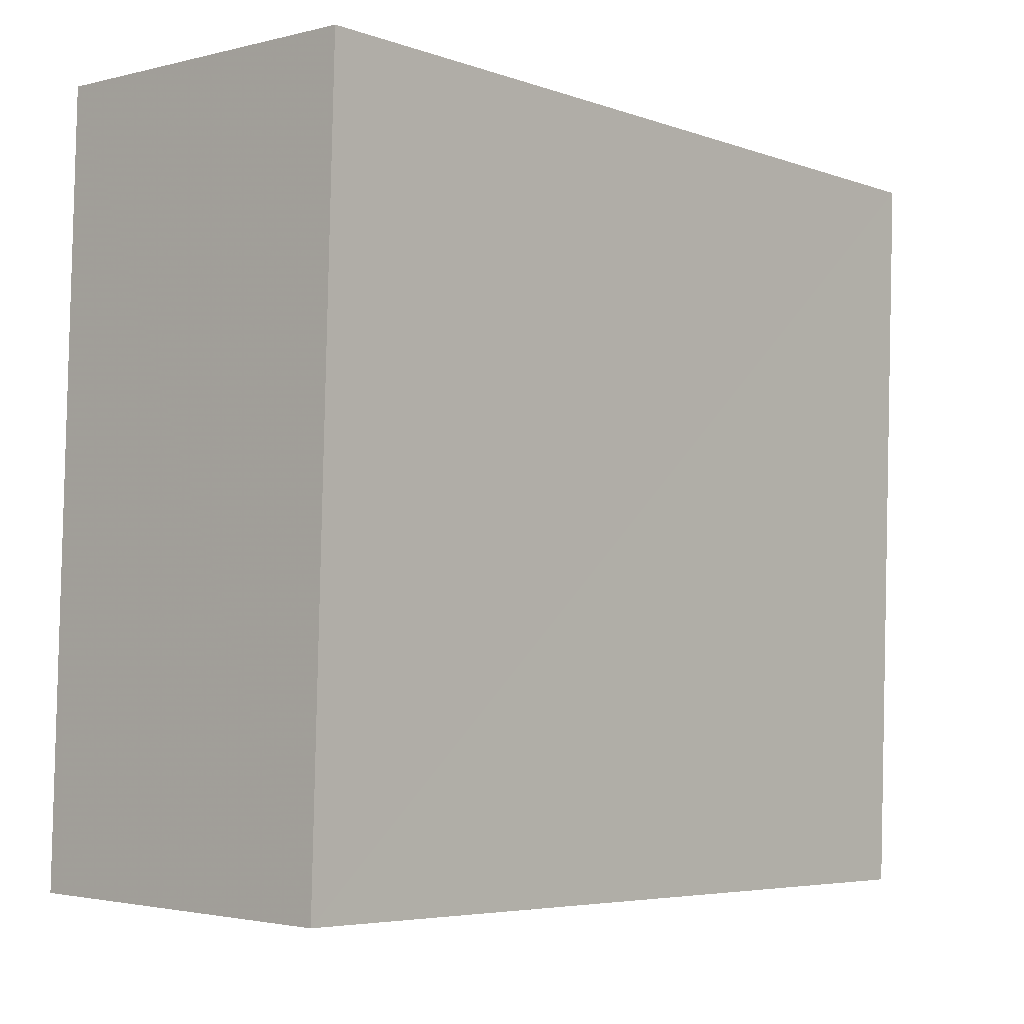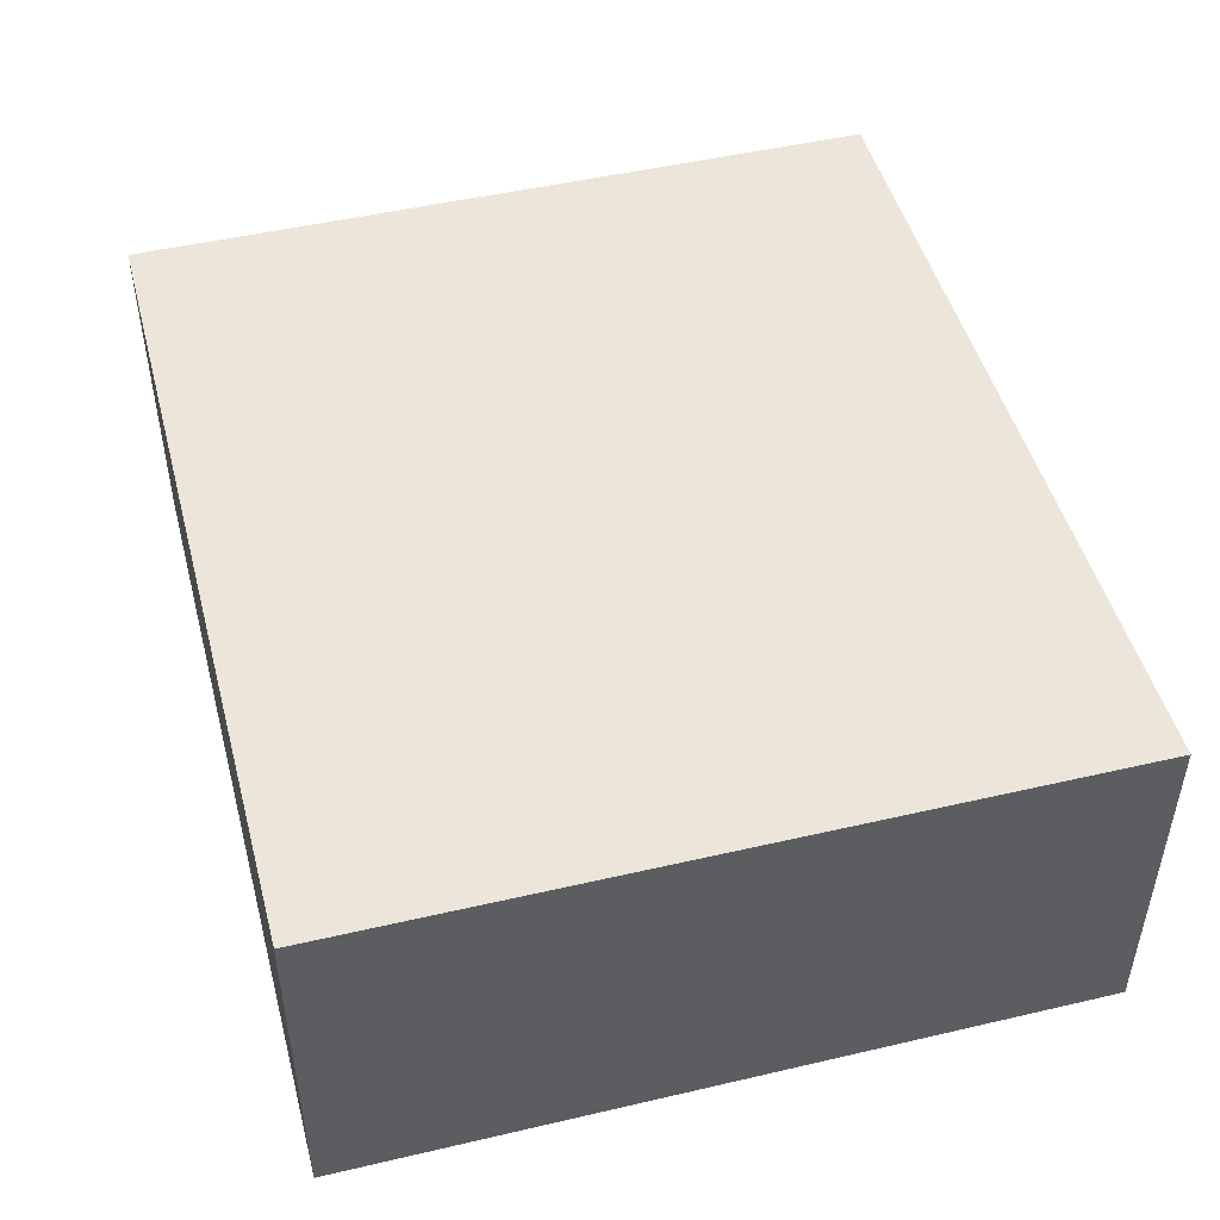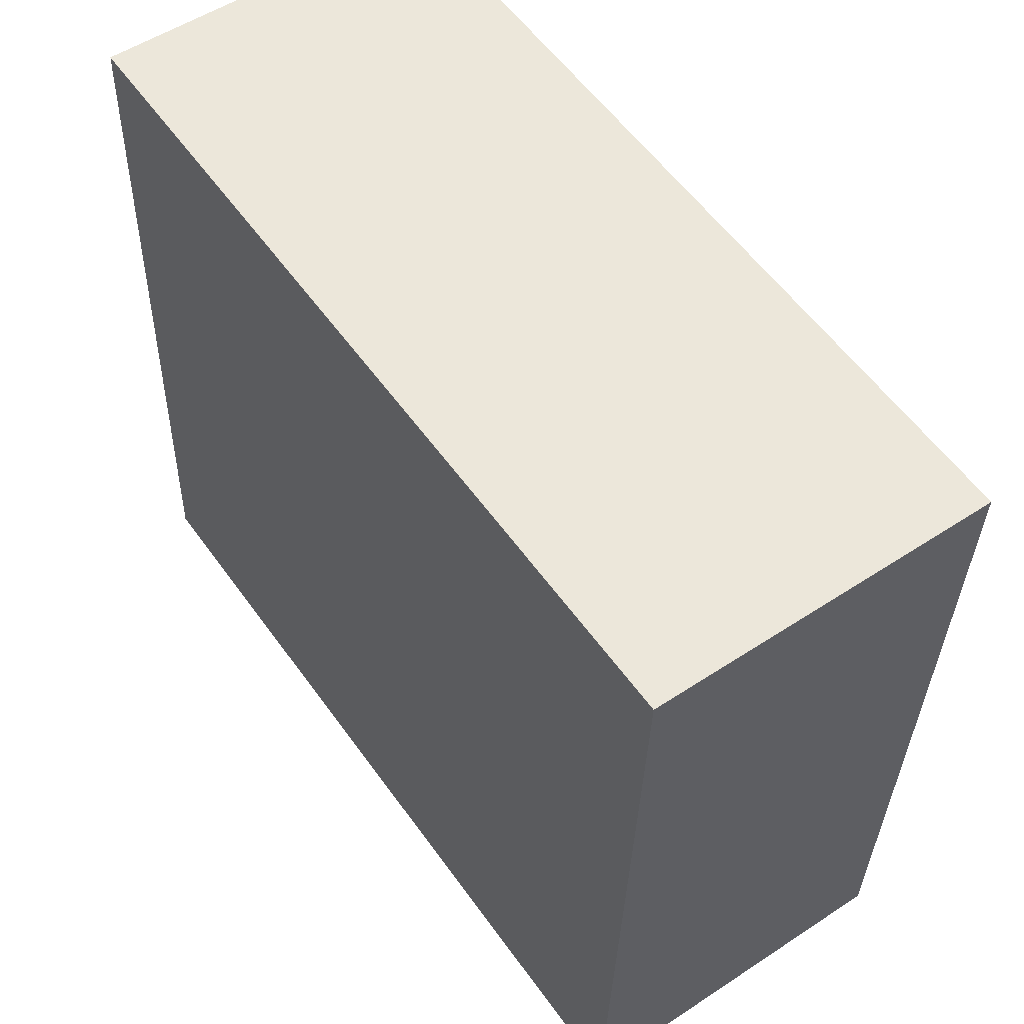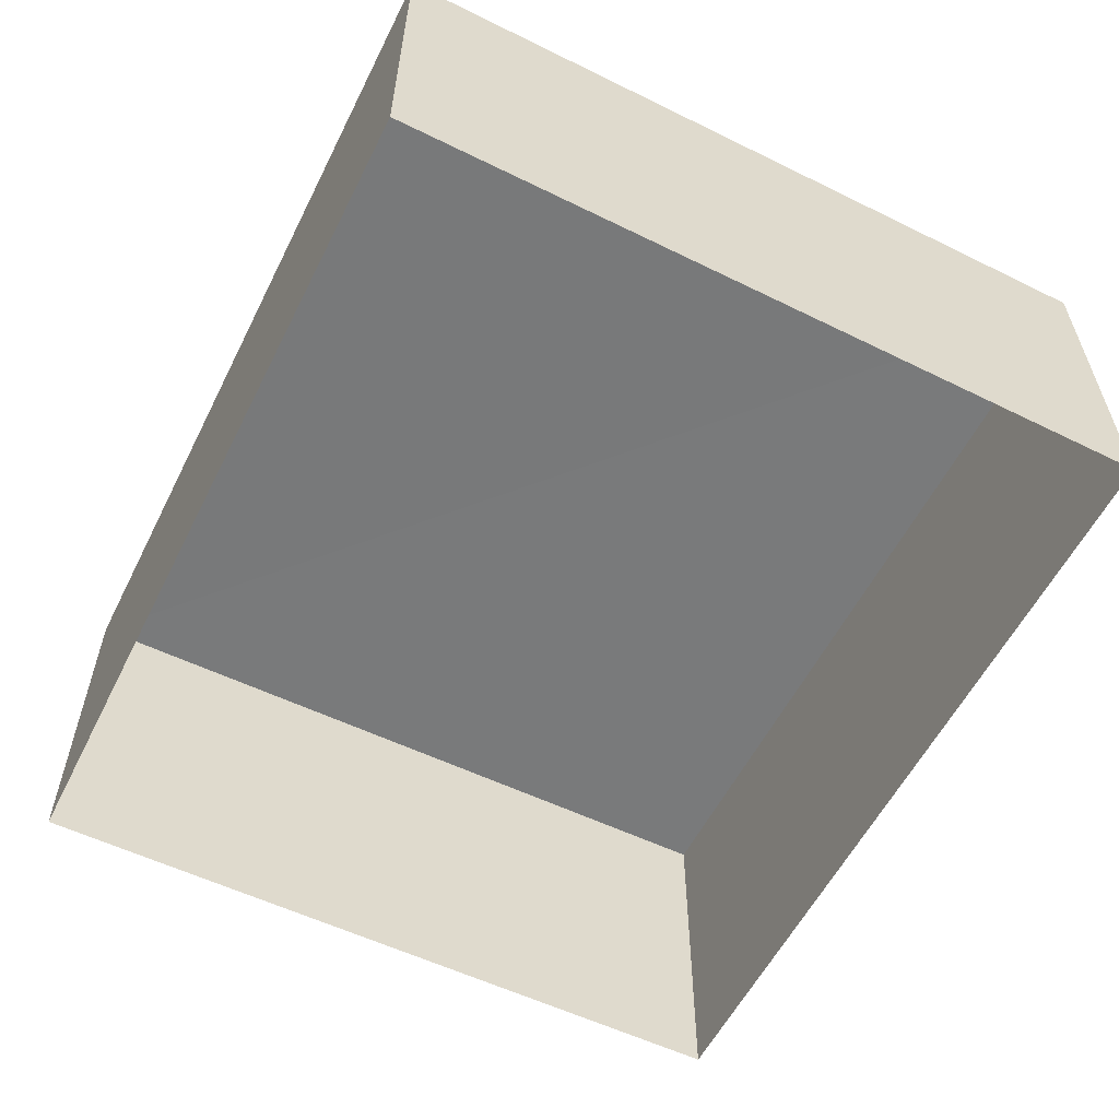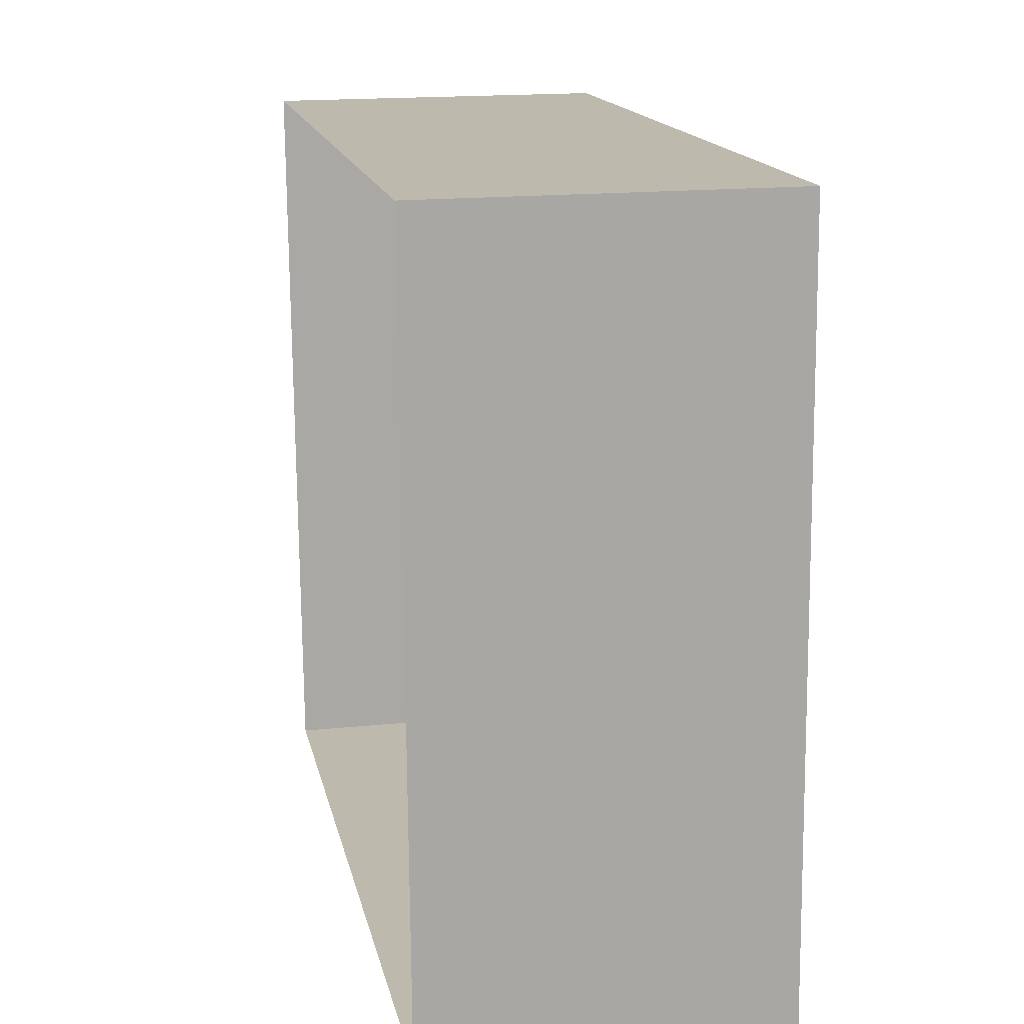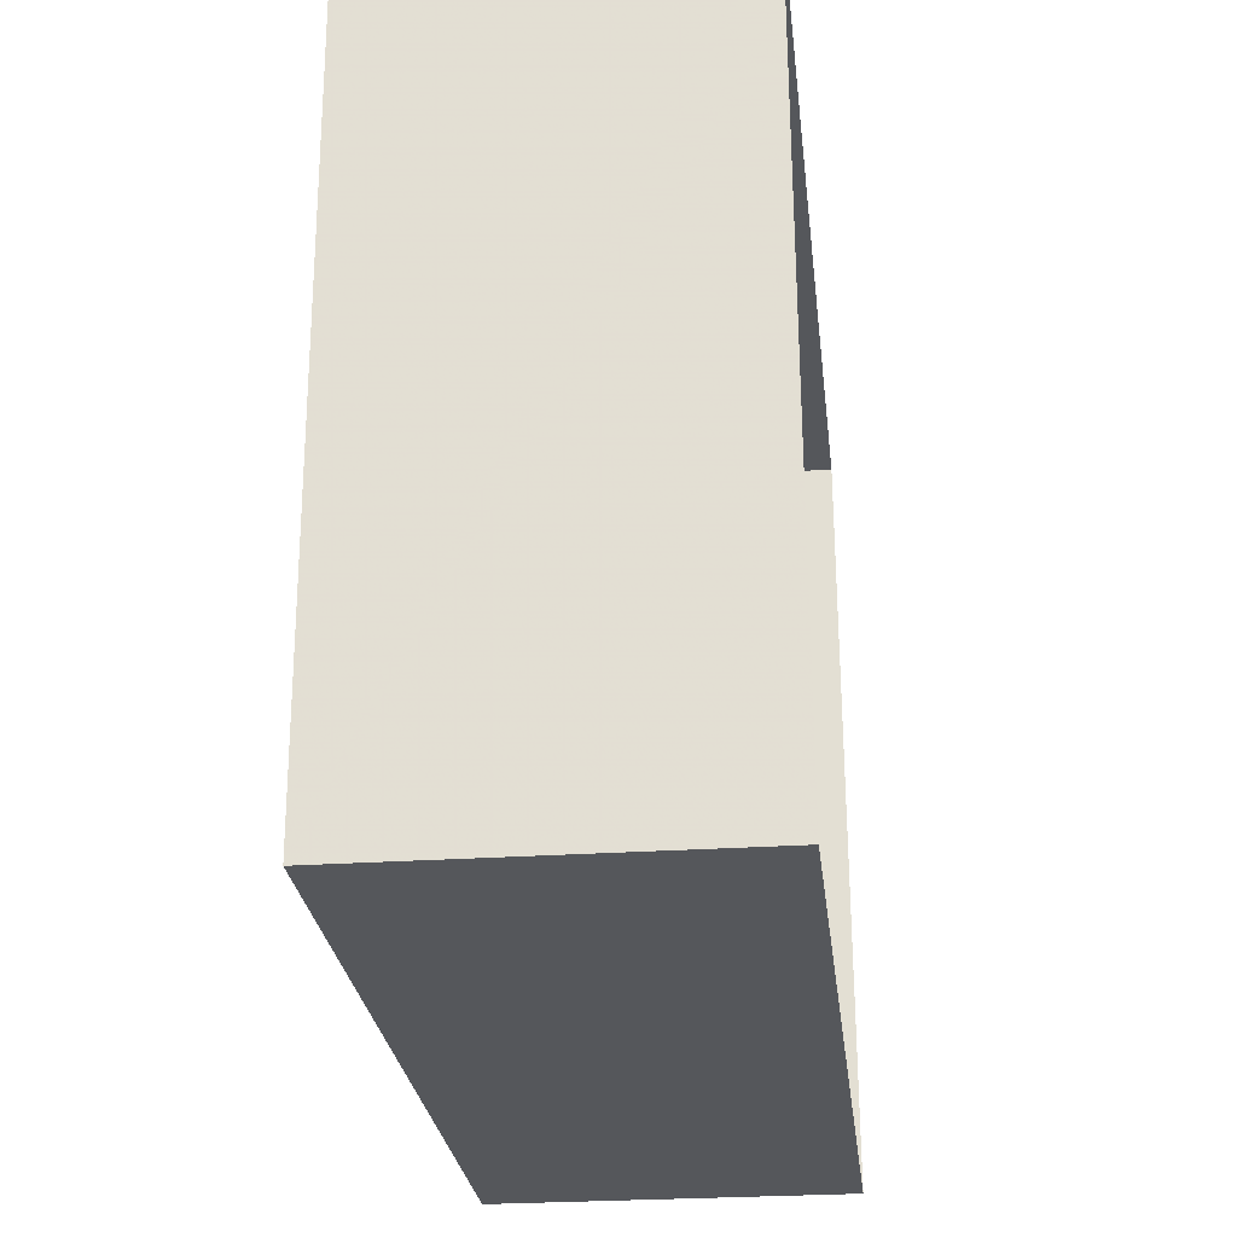
<metadata>
{"format":"obj","ext":"obj","renderer":"f3d","projection":"perspective","resolution":1024,"background":"white","views":[{"elev":-2.1,"azim":-47.5,"up":"+Y"},{"elev":47.9,"azim":-107.1,"up":"+Z"},{"elev":53.4,"azim":54.9,"up":"+Y"},{"elev":-57.7,"azim":-119.0,"up":"+Z"},{"elev":17.6,"azim":-101.3,"up":"+Y"},{"elev":-29.0,"azim":96.4,"up":"+Y"}]}
</metadata>
<code>
v -3.718e+05 -1.035e+05 34.36
v -3.718e+05 -1.035e+05 34.36
v -3.718e+05 -1.035e+05 34.36
v -3.718e+05 -1.035e+05 34.36
v -3.718e+05 -1.035e+05 36.67
v -3.718e+05 -1.035e+05 36.67
v -3.718e+05 -1.035e+05 36.67
v -3.718e+05 -1.035e+05 36.67
f 1 2 3
f 4 1 3
f 5 6 7
f 8 5 7
f 7 3 2
f 8 7 2
f 6 1 4
f 6 5 1
f 6 4 3
f 7 6 3
f 5 2 1
f 5 8 2

</code>
